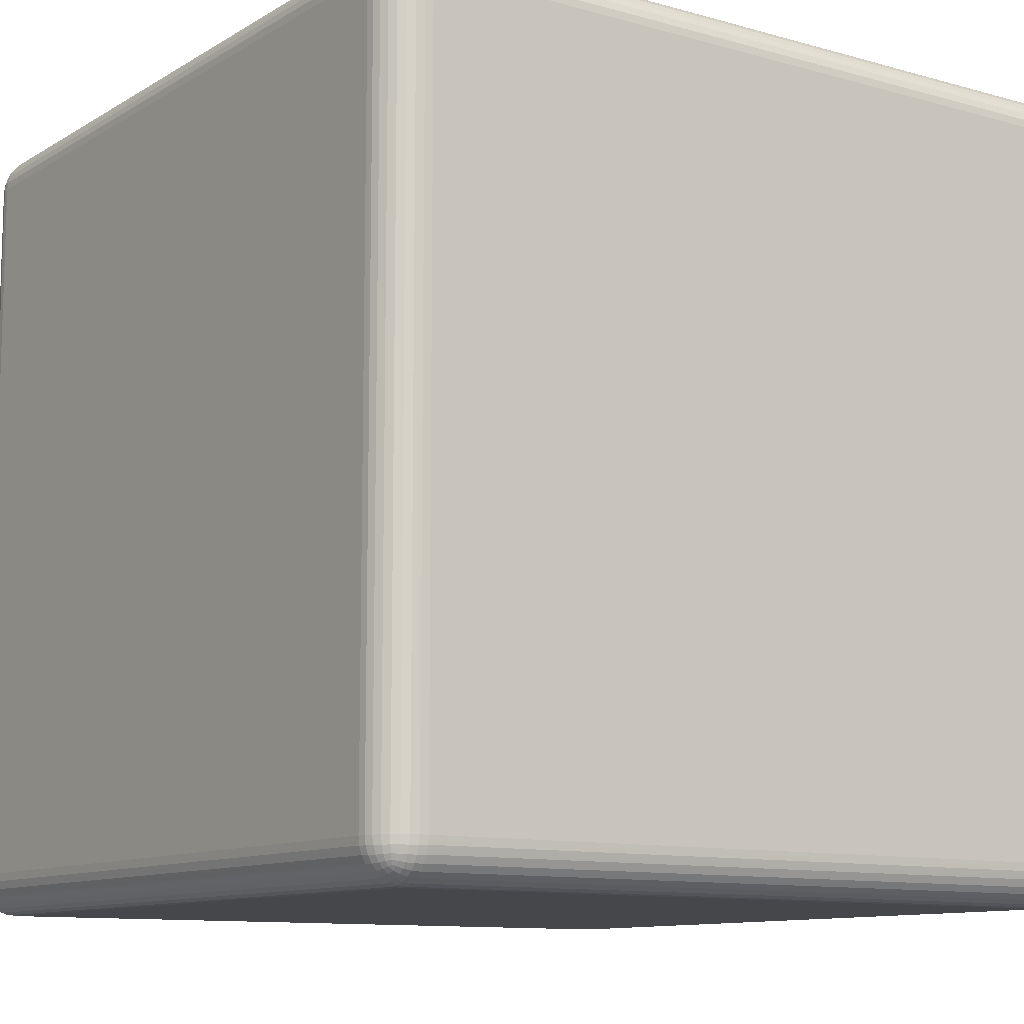
<metadata>
{"format":"obj","ext":"obj","renderer":"f3d","projection":"perspective","resolution":1024,"background":"white","views":[{"elev":-10.8,"azim":55.0,"up":"+Y"}]}
</metadata>
<code>
o Cube.002
v -4.07 -4.284 -0.2142
v -4.112 -4.28 -0.2142
v -4.07 -4.28 -0.1724
v -4.07 -4.284 -4.07
v -0.2142 -4.284 -0.2142
v -0.2142 -4.28 -0.1724
v -0.1724 -4.28 -0.2142
v -0.2142 -4.284 -4.07
v -0.1724 -4.28 -4.07
v -0.2142 -4.28 -4.112
v -0.1711 -4.275 -4.114
v -0.2142 -4.268 -4.152
v -4.07 -4.28 -4.112
v -4.114 -4.275 -4.113
v -4.07 -4.268 -4.152
v -4.114 -4.262 -4.154
v -4.07 -4.248 -4.189
v -4.113 -4.243 -4.189
v -4.07 -4.222 -4.221
v -0.2142 -4.248 -4.189
v -0.1715 -4.243 -4.189
v -0.2142 -4.222 -4.221
v -0.1717 -4.219 -4.218
v -0.2142 -4.189 -4.248
v -0.2142 -4.152 -4.268
v -0.1712 -4.189 -4.243
v -4.07 -4.189 -4.248
v -4.07 -4.152 -4.268
v -4.113 -4.189 -4.243
v -4.113 -4.154 -4.262
v -4.113 -4.218 -4.219
v -4.15 -4.185 -4.232
v -4.153 -4.153 -4.249
v -4.149 -4.211 -4.211
v -4.179 -4.179 -4.218
v -4.185 -4.151 -4.232
v -4.176 -4.202 -4.201
v -4.202 -4.176 -4.201
v -4.211 -4.149 -4.211
v -4.218 -4.179 -4.179
v -4.194 -4.194 -4.194
v -4.202 -4.202 -4.176
v -4.211 -4.211 -4.149
v -4.179 -4.218 -4.179
v -4.185 -4.232 -4.15
v -4.151 -4.232 -4.185
v -4.153 -4.249 -4.153
v -4.154 -4.262 -4.113
v -4.152 -4.268 -4.07
v -4.189 -4.243 -4.113
v -4.189 -4.248 -4.07
v -4.218 -4.219 -4.113
v -4.221 -4.222 -4.07
v -4.243 -4.189 -4.113
v -4.262 -4.154 -4.114
v -4.248 -4.189 -4.07
v -4.232 -4.185 -4.151
v -4.249 -4.153 -4.153
v -4.262 -4.113 -4.154
v -4.232 -4.15 -4.185
v -4.243 -4.113 -4.189
v -4.248 -4.07 -4.189
v -4.219 -4.113 -4.218
v -4.221 -4.07 -4.221
v -4.189 -4.113 -4.243
v -4.154 -4.114 -4.262
v -4.189 -4.07 -4.248
v -4.152 -4.07 -4.268
v -4.189 -0.2142 -4.248
v -4.152 -0.2142 -4.268
v -4.189 -0.1715 -4.243
v -4.221 -0.2142 -4.221
v -4.218 -0.1717 -4.219
v -4.248 -0.2142 -4.189
v -4.268 -0.2142 -4.152
v -4.243 -0.1712 -4.189
v -4.262 -0.1706 -4.154
v -4.232 -0.1337 -4.185
v -4.249 -0.1311 -4.153
v -4.218 -0.1048 -4.179
v -4.211 -0.1352 -4.211
v -4.185 -0.1338 -4.232
v -4.202 -0.1079 -4.201
v -4.179 -0.1048 -4.218
v -4.194 -0.09055 -4.194
v -4.176 -0.08274 -4.201
v -4.202 -0.08274 -4.176
v -4.179 -0.06614 -4.179
v -4.211 -0.07345 -4.149
v -4.185 -0.05263 -4.151
v -4.219 -0.06587 -4.113
v -4.232 -0.09899 -4.15
v -4.243 -0.09507 -4.113
v -4.248 -0.09522 -4.07
v -4.262 -0.1301 -4.113
v -4.268 -0.1323 -4.07
v -4.275 -0.1706 -4.113
v -4.28 -0.1724 -4.07
v -4.28 -0.2142 -4.112
v -4.284 -0.2142 -4.07
v -4.28 -4.07 -4.112
v -4.284 -4.07 -4.07
v -4.275 -4.113 -4.114
v -4.268 -4.07 -4.152
v -4.28 -4.112 -4.07
v -4.268 -4.152 -4.07
v -4.28 -4.112 -0.2142
v -4.284 -4.07 -0.2142
v -4.275 -4.114 -0.1711
v -4.268 -4.152 -0.2142
v -4.262 -4.154 -0.171
v -4.248 -4.189 -0.2142
v -4.243 -4.189 -0.1714
v -4.221 -4.222 -0.2142
v -4.189 -4.248 -0.2142
v -4.219 -4.218 -0.1716
v -4.189 -4.243 -0.1712
v -4.211 -4.211 -0.1352
v -4.185 -4.232 -0.1336
v -4.202 -4.202 -0.1078
v -4.232 -4.185 -0.1338
v -4.249 -4.153 -0.1313
v -4.218 -4.179 -0.1047
v -4.232 -4.151 -0.09891
v -4.202 -4.176 -0.08269
v -4.211 -4.149 -0.07336
v -4.179 -4.179 -0.0661
v -4.194 -4.194 -0.09051
v -4.176 -4.202 -0.08269
v -4.149 -4.211 -0.0734
v -4.179 -4.218 -0.1047
v -4.15 -4.232 -0.09894
v -4.113 -4.243 -0.09503
v -4.153 -4.249 -0.1311
v -4.113 -4.262 -0.1301
v -4.154 -4.262 -0.1706
v -4.113 -4.275 -0.1706
v -4.152 -4.268 -0.2142
v -4.07 -4.268 -0.1322
v -4.07 -4.248 -0.09517
v -0.2142 -4.268 -0.1322
v -0.1706 -4.262 -0.1302
v -0.2142 -4.248 -0.09517
v -0.1712 -4.243 -0.09482
v -0.2142 -4.222 -0.06271
v -0.1717 -4.218 -0.06564
v -0.2142 -4.189 -0.03607
v -4.07 -4.222 -0.06271
v -4.113 -4.219 -0.06582
v -4.07 -4.189 -0.03607
v -4.07 -4.152 -0.01628
v -4.113 -4.189 -0.04159
v -4.114 -4.154 -0.02201
v -4.151 -4.185 -0.05259
v -4.153 -4.153 -0.03502
v -4.154 -4.113 -0.02196
v -4.185 -4.15 -0.05251
v -4.189 -4.113 -0.04138
v -4.189 -4.07 -0.03607
v -4.218 -4.113 -0.06564
v -4.221 -4.07 -0.06271
v -4.243 -4.113 -0.09482
v -4.262 -4.114 -0.1302
v -4.248 -4.07 -0.09517
v -4.268 -4.07 -0.1322
v -4.248 -0.2142 -0.09517
v -4.268 -0.2142 -0.1322
v -4.243 -0.1715 -0.09503
v -4.221 -0.2142 -0.06271
v -4.189 -0.2142 -0.03607
v -4.219 -0.1717 -0.06582
v -4.189 -0.1712 -0.04159
v -4.211 -0.1352 -0.0734
v -4.185 -0.1337 -0.05259
v -4.202 -0.1079 -0.08269
v -4.232 -0.1338 -0.09894
v -4.249 -0.1313 -0.1311
v -4.218 -0.1048 -0.1047
v -4.232 -0.09895 -0.1336
v -4.202 -0.08274 -0.1078
v -4.211 -0.0734 -0.1352
v -4.179 -0.06614 -0.1047
v -4.194 -0.09055 -0.09051
v -4.176 -0.08274 -0.08269
v -4.149 -0.07345 -0.07336
v -4.179 -0.1048 -0.0661
v -4.15 -0.09899 -0.05251
v -4.113 -0.09507 -0.04138
v -4.153 -0.1311 -0.03502
v -4.113 -0.1301 -0.02196
v -4.154 -0.1706 -0.02201
v -4.113 -0.1706 -0.008925
v -4.152 -0.2142 -0.01628
v -4.112 -0.2142 -0.004085
v -4.152 -4.07 -0.01628
v -4.112 -4.07 -0.004085
v -4.07 -4.07 3.1e-05
v -4.114 -4.113 -0.008925
v -4.07 -4.112 -0.004085
v -0.2142 -4.112 -0.004085
v -0.2142 -4.07 3.1e-05
v -0.1711 -4.114 -0.008925
v -0.2142 -4.152 -0.01628
v -0.1711 -4.154 -0.02196
v -0.1715 -4.189 -0.04138
v -0.1313 -4.153 -0.03502
v -0.1302 -4.114 -0.02201
v -0.1338 -4.185 -0.05251
v -0.09894 -4.151 -0.05259
v -0.09485 -4.113 -0.04159
v -0.1048 -4.179 -0.0661
v -0.07339 -4.149 -0.0734
v -0.06567 -4.113 -0.06582
v -0.05254 -4.15 -0.09894
v -0.08272 -4.176 -0.08269
v -0.06613 -4.179 -0.1047
v -0.09054 -4.194 -0.09051
v -0.08272 -4.202 -0.1078
v -0.1079 -4.202 -0.08269
v -0.1048 -4.218 -0.1047
v -0.1352 -4.211 -0.07336
v -0.1337 -4.232 -0.09891
v -0.1311 -4.249 -0.1313
v -0.1301 -4.262 -0.171
v -0.09897 -4.232 -0.1338
v -0.09506 -4.243 -0.1714
v -0.07344 -4.211 -0.1352
v -0.06585 -4.219 -0.1716
v -0.05262 -4.185 -0.1336
v -0.03505 -4.153 -0.1311
v -0.04162 -4.189 -0.1712
v -0.02205 -4.154 -0.1706
v -0.0361 -4.189 -0.2142
v -0.01631 -4.152 -0.2142
v -0.06274 -4.222 -0.2142
v -0.0361 -4.189 -4.07
v -0.01631 -4.152 -4.07
v -0.04141 -4.189 -4.113
v -0.06274 -4.222 -4.07
v -0.0952 -4.248 -4.07
v -0.06567 -4.218 -4.113
v -0.09485 -4.243 -4.113
v -0.07339 -4.211 -4.149
v -0.09894 -4.232 -4.151
v -0.08272 -4.202 -4.176
v -0.05254 -4.185 -4.15
v -0.03505 -4.153 -4.153
v -0.06613 -4.179 -4.179
v -0.05262 -4.151 -4.185
v -0.08272 -4.176 -4.201
v -0.07344 -4.149 -4.211
v -0.1048 -4.179 -4.218
v -0.09054 -4.194 -4.194
v -0.1079 -4.202 -4.201
v -0.1352 -4.211 -4.211
v -0.1048 -4.218 -4.179
v -0.1338 -4.232 -4.185
v -0.1313 -4.249 -4.153
v -0.1711 -4.262 -4.154
v -0.1302 -4.262 -4.114
v -0.1322 -4.268 -4.07
v -0.1322 -4.268 -0.2142
v -0.0952 -4.248 -0.2142
v -0.1337 -4.185 -4.232
v -0.1311 -4.153 -4.249
v -0.1301 -4.113 -4.262
v -0.1706 -4.154 -4.262
v -0.09897 -4.15 -4.232
v -0.09506 -4.113 -4.243
v -0.0952 -4.07 -4.248
v -0.06585 -4.113 -4.219
v -0.06274 -4.07 -4.221
v -0.04162 -4.113 -4.189
v -0.02205 -4.114 -4.154
v -0.0361 -4.07 -4.189
v -0.01631 -4.07 -4.152
v -0.0361 -0.2142 -4.189
v -0.01631 -0.2142 -4.152
v -0.04141 -0.1715 -4.189
v -0.06274 -0.2142 -4.221
v -0.06567 -0.1717 -4.218
v -0.0952 -0.2142 -4.248
v -0.1322 -0.2142 -4.268
v -0.09485 -0.1712 -4.243
v -0.1302 -0.1706 -4.262
v -0.09894 -0.1337 -4.232
v -0.1313 -0.1311 -4.249
v -0.1048 -0.1048 -4.218
v -0.07339 -0.1352 -4.211
v -0.05254 -0.1338 -4.185
v -0.08272 -0.1079 -4.201
v -0.06613 -0.1048 -4.179
v -0.09054 -0.09055 -4.194
v -0.08272 -0.08274 -4.176
v -0.1079 -0.08274 -4.201
v -0.1048 -0.06614 -4.179
v -0.1352 -0.07345 -4.211
v -0.1337 -0.05263 -4.185
v -0.1717 -0.06587 -4.219
v -0.1338 -0.09899 -4.232
v -0.1715 -0.09507 -4.243
v -0.2142 -0.09522 -4.248
v -0.1711 -0.1301 -4.262
v -0.2142 -0.1323 -4.268
v -0.1711 -0.1706 -4.275
v -0.2142 -0.1724 -4.28
v -0.1724 -0.2142 -4.28
v -0.2142 -0.2142 -4.284
v -0.1724 -4.07 -4.28
v -0.2142 -4.07 -4.284
v -0.1706 -4.113 -4.275
v -0.1322 -4.07 -4.268
v -0.2142 -4.112 -4.28
v -4.07 -4.112 -4.28
v -4.07 -4.07 -4.284
v -4.113 -4.114 -4.275
v -4.112 -4.07 -4.28
v -4.112 -0.2142 -4.28
v -4.07 -0.2142 -4.284
v -4.114 -0.1712 -4.275
v -4.07 -0.1724 -4.28
v -4.154 -0.1711 -4.262
v -4.114 -0.1302 -4.262
v -4.07 -0.1323 -4.268
v -4.153 -0.1313 -4.249
v -4.113 -0.09487 -4.243
v -4.07 -0.09522 -4.248
v -4.151 -0.09895 -4.232
v -4.113 -0.06568 -4.218
v -4.07 -0.06276 -4.221
v -4.113 -0.04142 -4.189
v -4.149 -0.0734 -4.211
v -4.15 -0.05255 -4.185
v -4.153 -0.03506 -4.153
v -4.113 -0.022 -4.154
v -4.154 -0.02206 -4.114
v -4.113 -0.008971 -4.114
v -4.152 -0.01632 -4.07
v -4.189 -0.04163 -4.113
v -4.189 -0.03612 -4.07
v -4.221 -0.06276 -4.07
v -4.189 -0.03612 -0.2142
v -4.152 -0.01632 -0.2142
v -4.189 -0.04142 -0.1714
v -4.221 -0.06276 -0.2142
v -4.218 -0.06568 -0.1716
v -4.248 -0.09522 -0.2142
v -4.268 -0.1323 -0.2142
v -4.243 -0.09487 -0.1712
v -4.262 -0.1302 -0.1706
v -4.275 -0.1712 -0.1706
v -4.28 -0.2142 -0.1724
v -4.28 -0.1724 -0.2142
v -4.262 -0.1711 -0.1301
v -4.284 -0.2142 -0.2142
v -4.28 -4.07 -0.1724
v -4.154 -0.022 -0.171
v -4.185 -0.05255 -0.1338
v -4.153 -0.03506 -0.1313
v -4.114 -0.02206 -0.1302
v -4.151 -0.05263 -0.09891
v -4.113 -0.04163 -0.09482
v -4.07 -0.03612 -0.09517
v -4.113 -0.06587 -0.06564
v -4.07 -0.06276 -0.06271
v -4.07 -0.09522 -0.03607
v -0.2142 -0.06276 -0.06271
v -0.2142 -0.03612 -0.09517
v -0.1717 -0.06568 -0.06582
v -0.2142 -0.09522 -0.03607
v -0.2142 -0.1323 -0.01628
v -0.1712 -0.09487 -0.04159
v -0.1706 -0.1302 -0.02201
v -0.1337 -0.09895 -0.05259
v -0.1311 -0.1313 -0.03502
v -0.1048 -0.1048 -0.0661
v -0.1352 -0.0734 -0.0734
v -0.1338 -0.05255 -0.09894
v -0.1079 -0.08274 -0.08269
v -0.1048 -0.06614 -0.1047
v -0.09054 -0.09055 -0.09051
v -0.08272 -0.08274 -0.1078
v -0.08272 -0.1079 -0.08269
v -0.07344 -0.1352 -0.07336
v -0.06613 -0.1048 -0.1047
v -0.05254 -0.09899 -0.1338
v -0.05262 -0.1337 -0.09891
v -0.03505 -0.1311 -0.1313
v -0.04162 -0.1712 -0.09482
v -0.02205 -0.1706 -0.1302
v -0.0361 -0.2142 -0.09517
v -0.06585 -0.1717 -0.06564
v -0.06274 -0.2142 -0.06271
v -0.09506 -0.1715 -0.04138
v -0.0952 -0.2142 -0.03607
v -0.1301 -0.1711 -0.02196
v -0.09897 -0.1338 -0.05251
v -0.1322 -0.2142 -0.01628
v -0.1706 -0.1712 -0.008925
v -0.1724 -0.2142 -0.004085
v -0.2142 -0.1724 -0.004085
v -0.2142 -0.2142 3.1e-05
v -4.07 -0.1724 -0.004085
v -4.07 -0.2142 3.1e-05
v -4.07 -0.1323 -0.01628
v -0.1724 -4.07 -0.004085
v -0.1322 -4.07 -0.01628
v -0.0952 -4.07 -0.03607
v -0.06274 -4.07 -0.06271
v -0.0361 -4.07 -0.09517
v -0.01631 -4.07 -0.1322
v -0.04141 -4.113 -0.09503
v -0.02199 -4.113 -0.1301
v -0.008956 -4.113 -0.1706
v -0.004116 -4.07 -0.1724
v -0.004116 -4.112 -0.2142
v -0 -4.07 -0.2142
v -0.004116 -4.112 -4.07
v -0 -4.07 -4.07
v -0.008956 -4.114 -4.113
v -0.004116 -4.07 -4.112
v -0.02199 -4.154 -4.113
v -0.004116 -0.2142 -4.112
v -0 -0.2142 -4.07
v -0.008956 -0.1712 -4.114
v -0.004116 -0.1724 -4.07
v -0.02199 -0.1711 -4.154
v -0.02205 -0.1302 -4.114
v -0.01631 -0.1323 -4.07
v -0.03505 -0.1313 -4.153
v -0.04162 -0.09487 -4.113
v -0.0361 -0.09522 -4.07
v -0.05262 -0.09895 -4.151
v -0.06585 -0.06568 -4.113
v -0.06274 -0.06276 -4.07
v -0.09506 -0.04142 -4.113
v -0.07344 -0.0734 -4.149
v -0.09897 -0.05255 -4.15
v -0.1311 -0.03506 -4.153
v -0.1301 -0.022 -4.113
v -0.1706 -0.02206 -4.154
v -0.1706 -0.008971 -4.113
v -0.2142 -0.01632 -4.152
v -0.1712 -0.04163 -4.189
v -0.2142 -0.03612 -4.189
v -0.2142 -0.06276 -4.221
v -4.07 -0.03612 -4.189
v -4.07 -0.01632 -4.152
v -4.07 -0.004131 -4.112
v -4.07 -1.5e-05 -4.07
v -0.2142 -0.004131 -4.112
v -0.2142 -1.5e-05 -4.07
v -0.1724 -0.004131 -4.07
v -0.2142 -1.5e-05 -0.2142
v -0.1724 -0.004131 -0.2142
v -0.2142 -0.004131 -0.1724
v -4.07 -1.5e-05 -0.2142
v -4.07 -0.004131 -0.1724
v -4.112 -0.004131 -0.2142
v -4.114 -0.008971 -0.1711
v -4.112 -0.004131 -4.07
v -4.07 -0.01632 -0.1322
v -0.2142 -0.01632 -0.1322
v -0.1711 -0.022 -0.1301
v -0.1711 -0.008971 -0.1706
v -0.1715 -0.04142 -0.09503
v -0.1313 -0.03506 -0.1311
v -0.1302 -0.02206 -0.1706
v -0.09894 -0.05263 -0.1336
v -0.09485 -0.04163 -0.1712
v -0.07339 -0.07345 -0.1352
v -0.06567 -0.06587 -0.1716
v -0.06274 -0.06276 -0.2142
v -0.04141 -0.09507 -0.1714
v -0.0361 -0.09522 -0.2142
v -0.02199 -0.1301 -0.171
v -0.01631 -0.1323 -0.2142
v -0.008956 -0.1706 -0.1711
v -0.004116 -0.1724 -0.2142
v -0.004116 -0.2142 -0.1724
v -0 -0.2142 -0.2142
v -0.01631 -0.2142 -0.1322
v -0.0952 -0.03612 -0.2142
v -0.1322 -0.01632 -0.2142
v -0.0952 -0.03612 -4.07
v -0.1322 -0.01632 -4.07
v -0.1706 -4.275 -0.1711
v -4.112 -4.28 -4.07
f 4 1 2 488
f 1 3 137 2
f 1 5 6 3
f 5 7 487 6
f 5 8 9 7
f 8 10 11 9
f 8 4 13 10
f 10 12 259 11
f 10 13 15 12
f 4 488 14 13
f 13 14 16 15
f 15 16 18 17
f 12 15 17 20
f 17 18 31 19
f 20 17 19 22
f 12 20 21 259
f 20 22 23 21
f 24 26 23 22
f 22 19 27 24
f 24 27 28 25
f 25 267 26 24
f 28 27 29 30
f 27 19 31 29
f 30 29 32 33
f 29 31 34 32
f 33 32 35 36
f 32 34 37 35
f 36 35 38 39
f 35 37 41 38
f 60 39 38 40
f 40 38 41 42
f 44 42 41 37
f 57 40 42 43
f 45 43 42 44
f 47 45 44 46
f 46 44 37 34
f 16 47 46 18
f 18 46 34 31
f 48 50 45 47
f 14 48 47 16
f 49 51 50 48
f 488 49 48 14
f 51 53 52 50
f 50 52 43 45
f 56 54 52 53
f 54 57 43 52
f 55 58 57 54
f 106 55 54 56
f 58 60 40 57
f 59 61 60 58
f 103 59 58 55
f 61 63 39 60
f 62 64 63 61
f 104 62 61 59
f 67 65 63 64
f 65 36 39 63
f 66 33 36 65
f 68 66 65 67
f 70 68 67 69
f 69 67 64 72
f 70 69 71 322
f 69 72 73 71
f 74 76 73 72
f 72 64 62 74
f 74 62 104 75
f 75 77 76 74
f 77 79 78 76
f 76 78 81 73
f 79 92 80 78
f 78 80 83 81
f 71 73 81 82
f 82 81 83 84
f 84 83 85 86
f 80 87 85 83
f 88 86 85 87
f 90 88 87 89
f 92 89 87 80
f 339 90 89 91
f 93 91 89 92
f 95 93 92 79
f 94 341 91 93
f 96 94 93 95
f 98 96 95 97
f 97 95 79 77
f 100 98 97 99
f 99 97 77 75
f 99 101 102 100
f 75 104 101 99
f 102 101 103 105
f 101 104 59 103
f 105 103 55 106
f 105 107 108 102
f 106 110 107 105
f 108 107 109 356
f 107 110 111 109
f 110 112 113 111
f 56 112 110 106
f 112 114 116 113
f 53 114 112 56
f 51 115 114 53
f 115 117 116 114
f 117 119 118 116
f 113 116 118 121
f 119 131 120 118
f 121 118 120 123
f 111 113 121 122
f 122 121 123 124
f 124 123 125 126
f 123 120 128 125
f 157 126 125 127
f 127 125 128 129
f 131 129 128 120
f 154 127 129 130
f 132 130 129 131
f 134 132 131 119
f 133 149 130 132
f 135 133 132 134
f 137 135 134 136
f 136 134 119 117
f 2 137 136 138
f 138 136 117 115
f 488 2 138 49
f 49 138 115 51
f 3 139 135 137
f 139 140 133 135
f 3 6 141 139
f 139 141 143 140
f 6 487 142 141
f 141 142 144 143
f 143 144 146 145
f 140 143 145 148
f 147 145 146 205
f 148 145 147 150
f 140 148 149 133
f 150 152 149 148
f 150 147 203 151
f 151 153 152 150
f 153 155 154 152
f 152 154 130 149
f 155 157 127 154
f 156 158 157 155
f 198 156 155 153
f 158 160 126 157
f 159 161 160 158
f 195 159 158 156
f 164 162 160 161
f 162 124 126 160
f 163 122 124 162
f 165 163 162 164
f 164 166 167 165
f 161 169 166 164
f 167 166 168 354
f 166 169 171 168
f 159 170 169 161
f 170 172 171 169
f 172 174 173 171
f 168 171 173 176
f 174 186 175 173
f 176 173 175 178
f 354 168 176 177
f 177 176 178 179
f 179 178 180 181
f 178 175 183 180
f 358 181 180 182
f 182 180 183 184
f 186 184 183 175
f 361 182 184 185
f 187 185 184 186
f 189 187 186 174
f 188 364 185 187
f 190 188 187 189
f 192 190 189 191
f 191 189 174 172
f 194 192 191 193
f 193 191 172 170
f 196 194 193 195
f 195 193 170 159
f 196 195 156 198
f 197 404 194 196
f 197 196 198 199
f 199 198 153 151
f 199 200 201 197
f 151 203 200 199
f 201 200 202 406
f 200 203 204 202
f 203 147 205 204
f 202 204 206 207
f 204 205 208 206
f 207 206 209 210
f 206 208 211 209
f 210 209 212 213
f 209 211 215 212
f 412 213 212 214
f 214 212 215 216
f 216 215 217 218
f 211 219 217 215
f 220 218 217 219
f 222 220 219 221
f 208 221 219 211
f 144 222 221 146
f 205 146 221 208
f 223 225 220 222
f 142 223 222 144
f 224 226 225 223
f 487 224 223 142
f 226 228 227 225
f 225 227 218 220
f 231 229 227 228
f 229 216 218 227
f 230 214 216 229
f 232 230 229 231
f 234 232 231 233
f 233 231 228 235
f 233 236 237 234
f 235 239 236 233
f 237 236 238 422
f 236 239 241 238
f 263 240 239 235
f 240 242 241 239
f 242 244 243 241
f 238 241 243 246
f 244 256 245 243
f 246 243 245 248
f 422 238 246 247
f 247 246 248 249
f 249 248 250 251
f 248 245 253 250
f 268 251 250 252
f 252 250 253 254
f 256 254 253 245
f 264 252 254 255
f 257 255 254 256
f 258 257 256 244
f 21 23 255 257
f 259 21 257 258
f 11 259 258 260
f 260 258 244 242
f 9 11 260 261
f 261 260 242 240
f 7 9 261 262
f 262 261 240 263
f 7 262 224 487
f 262 263 226 224
f 263 235 228 226
f 26 264 255 23
f 265 268 252 264
f 267 265 264 26
f 266 269 268 265
f 311 266 265 267
f 269 271 251 268
f 270 272 271 269
f 312 270 269 266
f 275 273 271 272
f 273 249 251 271
f 274 247 249 273
f 276 274 273 275
f 278 276 275 277
f 277 275 272 280
f 278 277 279 427
f 277 280 281 279
f 282 284 281 280
f 280 272 270 282
f 282 270 312 283
f 283 285 284 282
f 285 287 286 284
f 284 286 289 281
f 287 300 288 286
f 286 288 291 289
f 279 281 289 290
f 290 289 291 292
f 292 291 293 294
f 288 295 293 291
f 296 294 293 295
f 298 296 295 297
f 300 297 295 288
f 444 298 297 299
f 301 299 297 300
f 303 301 300 287
f 302 446 299 301
f 304 302 301 303
f 306 304 303 305
f 305 303 287 285
f 308 306 305 307
f 307 305 285 283
f 307 309 310 308
f 283 312 309 307
f 310 309 311 313
f 309 312 266 311
f 313 311 267 25
f 313 314 315 310
f 25 28 314 313
f 315 314 316 317
f 314 28 30 316
f 317 316 66 68
f 316 30 33 66
f 319 315 317 318
f 318 317 68 70
f 319 318 320 321
f 318 70 322 320
f 321 320 323 324
f 320 322 325 323
f 324 323 326 327
f 323 325 328 326
f 327 326 329 330
f 326 328 332 329
f 447 330 329 331
f 331 329 332 333
f 333 332 86 88
f 328 84 86 332
f 335 331 333 334
f 334 333 88 90
f 337 335 334 336
f 336 334 90 339
f 461 337 336 338
f 338 336 339 340
f 340 339 91 341
f 343 338 340 342
f 342 340 341 345
f 343 342 344 357
f 342 345 346 344
f 347 349 346 345
f 345 341 94 347
f 347 94 96 348
f 348 350 349 347
f 350 177 179 349
f 349 179 181 346
f 351 354 177 350
f 353 351 350 348
f 352 167 354 351
f 355 352 351 353
f 353 98 100 355
f 348 96 98 353
f 356 352 355 108
f 165 167 352 356
f 356 109 163 165
f 344 346 181 358
f 357 344 358 359
f 359 358 182 361
f 460 357 359 360
f 360 359 361 362
f 362 361 185 364
f 462 360 362 363
f 363 362 364 365
f 366 365 364 188
f 367 365 366 370
f 368 363 365 367
f 368 367 369 466
f 370 372 369 367
f 370 366 405 371
f 371 373 372 370
f 373 375 374 372
f 372 374 377 369
f 375 397 376 374
f 374 376 379 377
f 466 369 377 378
f 378 377 379 380
f 380 379 381 382
f 376 383 381 379
f 385 382 381 383
f 387 385 383 384
f 397 384 383 376
f 386 471 382 385
f 388 386 385 387
f 390 388 387 389
f 389 387 384 392
f 482 390 389 391
f 391 389 392 393
f 395 393 392 394
f 394 392 384 397
f 398 395 394 396
f 396 394 397 375
f 400 398 396 399
f 399 396 375 373
f 402 400 399 401
f 401 399 373 371
f 401 403 404 402
f 371 405 403 401
f 404 403 192 194
f 403 405 190 192
f 405 366 188 190
f 201 402 404 197
f 402 201 406 400
f 400 406 407 398
f 406 202 207 407
f 407 207 210 408
f 398 407 408 395
f 408 210 213 409
f 395 408 409 393
f 393 409 410 391
f 410 409 213 412
f 391 410 411 482
f 411 410 412 413
f 413 412 214 230
f 415 411 413 414
f 414 413 230 232
f 417 415 414 416
f 416 414 232 234
f 416 418 419 417
f 234 237 418 416
f 419 418 420 421
f 418 237 422 420
f 421 420 274 276
f 420 422 247 274
f 424 419 421 423
f 423 421 276 278
f 424 423 425 426
f 423 278 427 425
f 426 425 428 429
f 425 427 430 428
f 429 428 431 432
f 428 430 433 431
f 432 431 434 435
f 431 433 437 434
f 485 435 434 436
f 436 434 437 438
f 438 437 294 296
f 433 292 294 437
f 440 436 438 439
f 439 438 296 298
f 442 440 439 441
f 441 439 298 444
f 451 442 441 443
f 443 441 444 445
f 445 444 299 446
f 448 443 445 447
f 447 445 446 330
f 448 447 331 335
f 449 451 443 448
f 449 448 335 337
f 450 452 451 449
f 450 449 337 461
f 452 453 442 451
f 452 454 455 453
f 452 450 457 454
f 454 456 465 455
f 454 457 458 456
f 457 459 460 458
f 457 450 461 459
f 459 343 357 460
f 459 461 338 343
f 458 460 360 462
f 456 458 462 463
f 463 462 363 368
f 456 463 464 465
f 463 368 466 464
f 465 464 467 468
f 464 466 378 467
f 468 467 469 470
f 467 378 380 469
f 470 469 471 472
f 469 380 382 471
f 474 472 471 386
f 483 470 472 473
f 475 473 472 474
f 477 475 474 476
f 476 474 386 388
f 479 477 476 478
f 478 476 388 390
f 481 479 478 480
f 480 478 390 482
f 480 415 417 481
f 482 411 415 480
f 426 479 481 424
f 419 424 481 417
f 429 477 479 426
f 432 475 477 429
f 435 473 475 432
f 485 483 473 435
f 486 484 483 485
f 484 468 470 483
f 486 485 436 440
f 453 455 484 486
f 453 486 440 442
f 455 465 468 484
f 330 446 302 327
f 430 290 292 433
f 427 279 290 430
f 325 82 84 328
f 327 302 304 324
f 322 71 82 325
f 324 304 306 321
f 321 306 308 319
f 109 111 122 163
f 315 319 308 310
f 108 355 100 102
f 4 8 5 1

</code>
